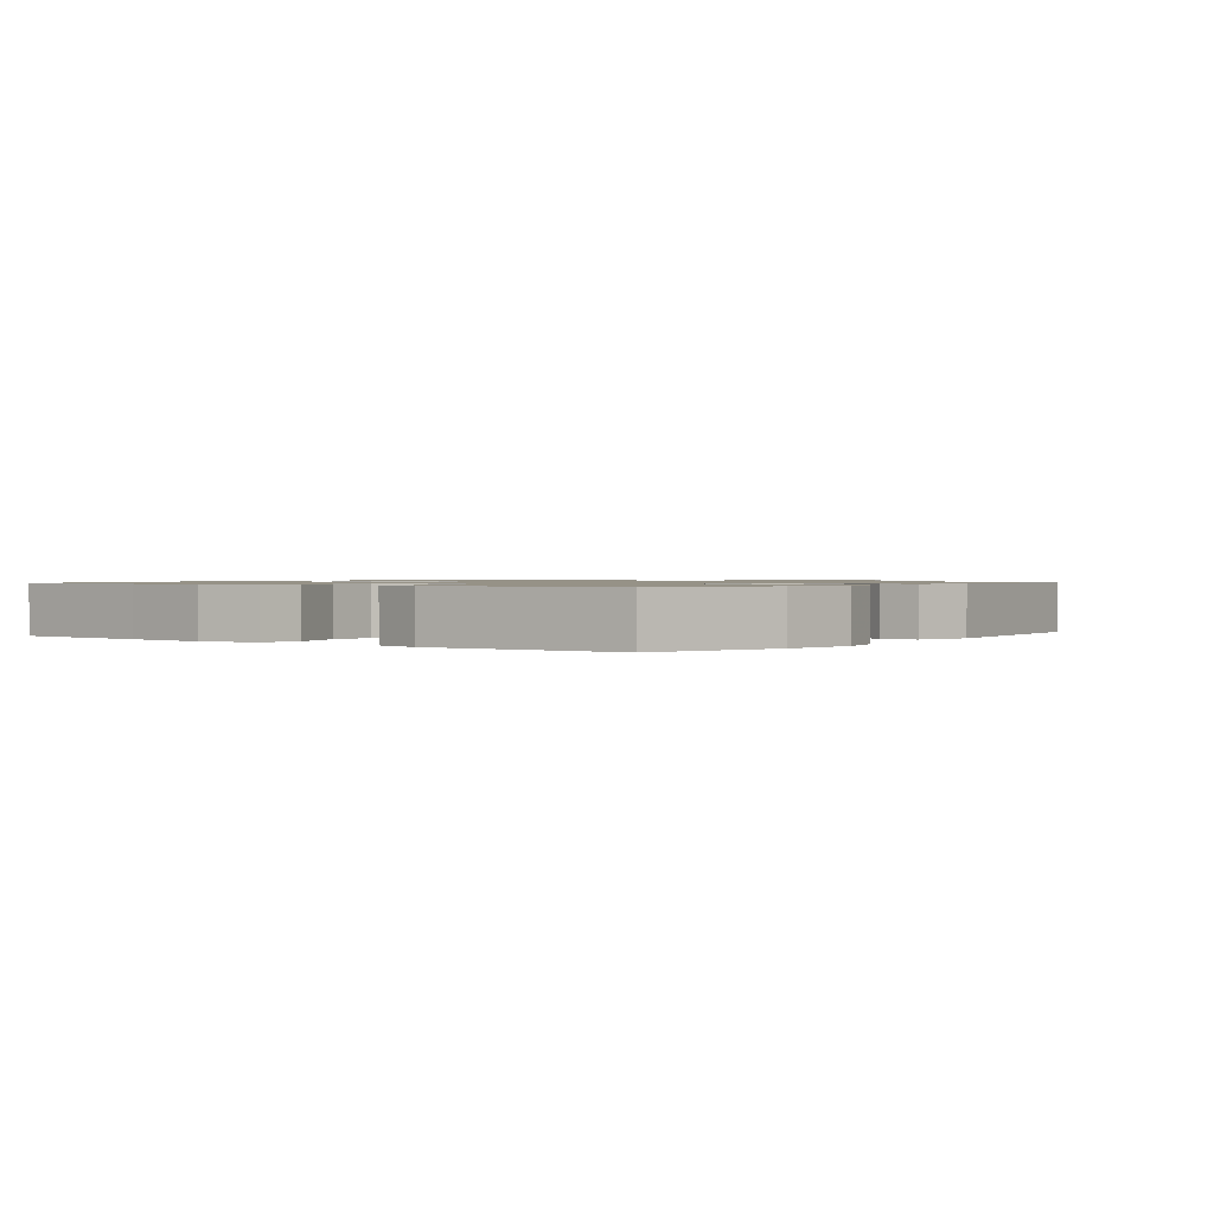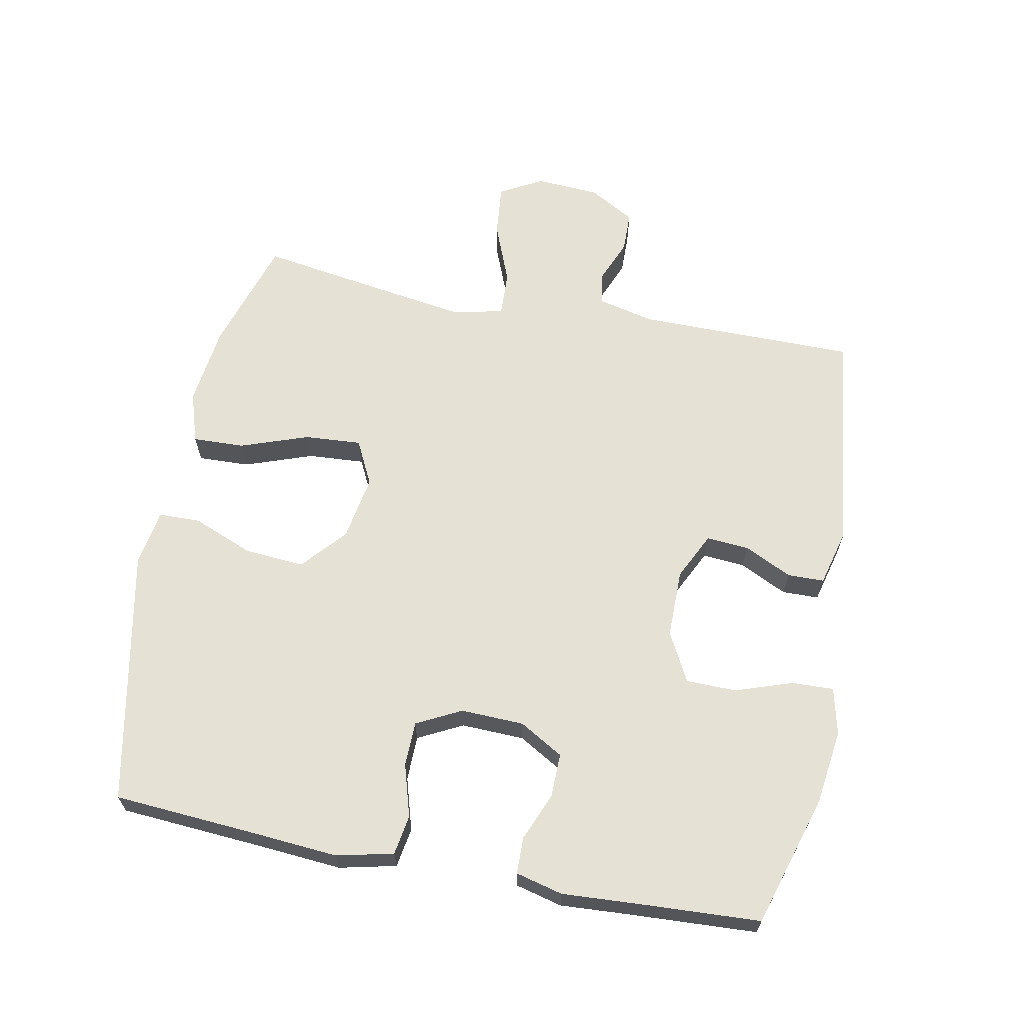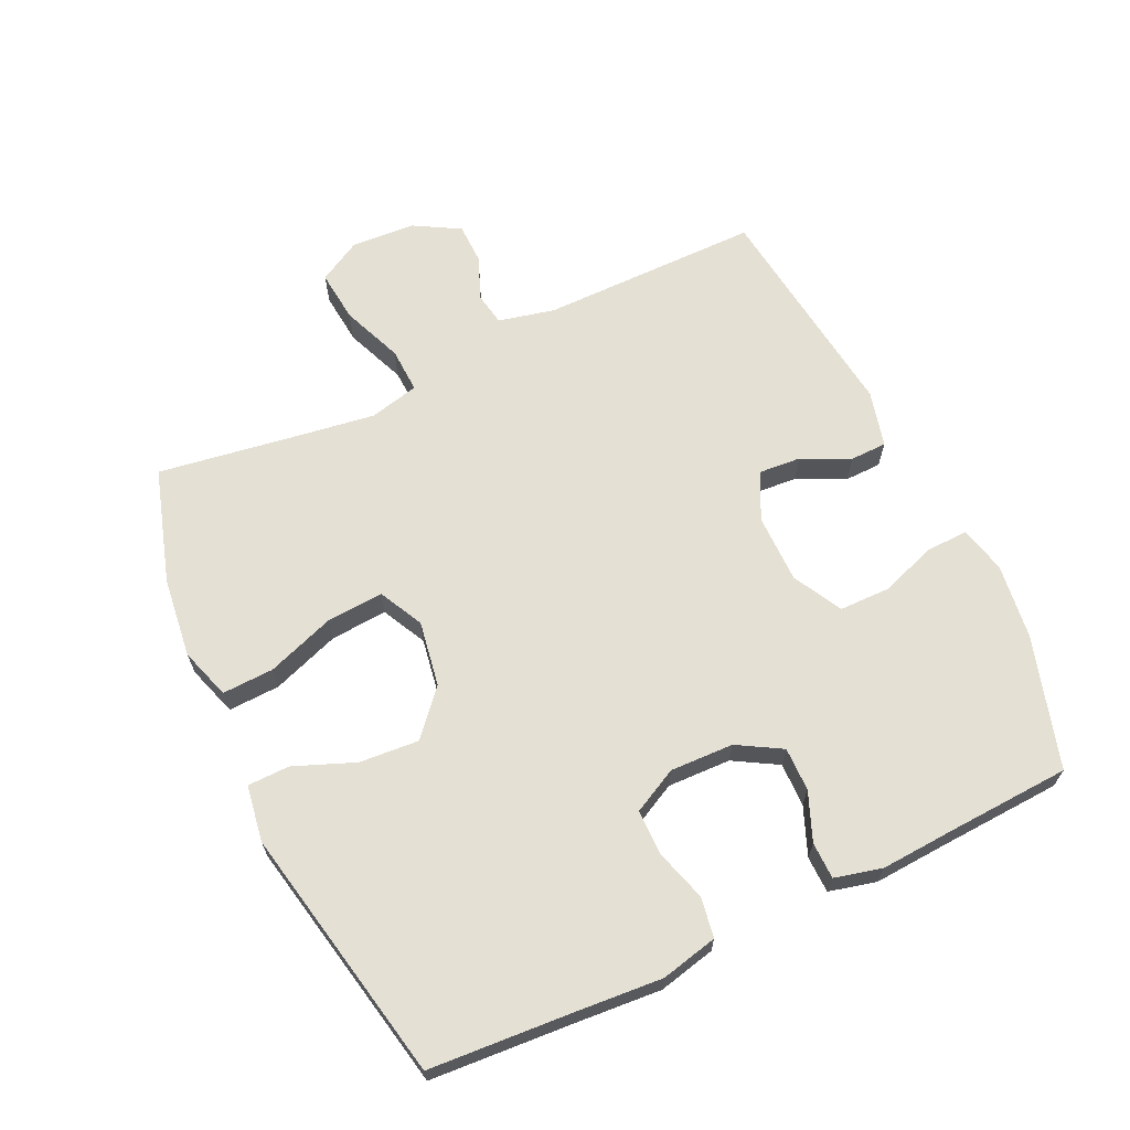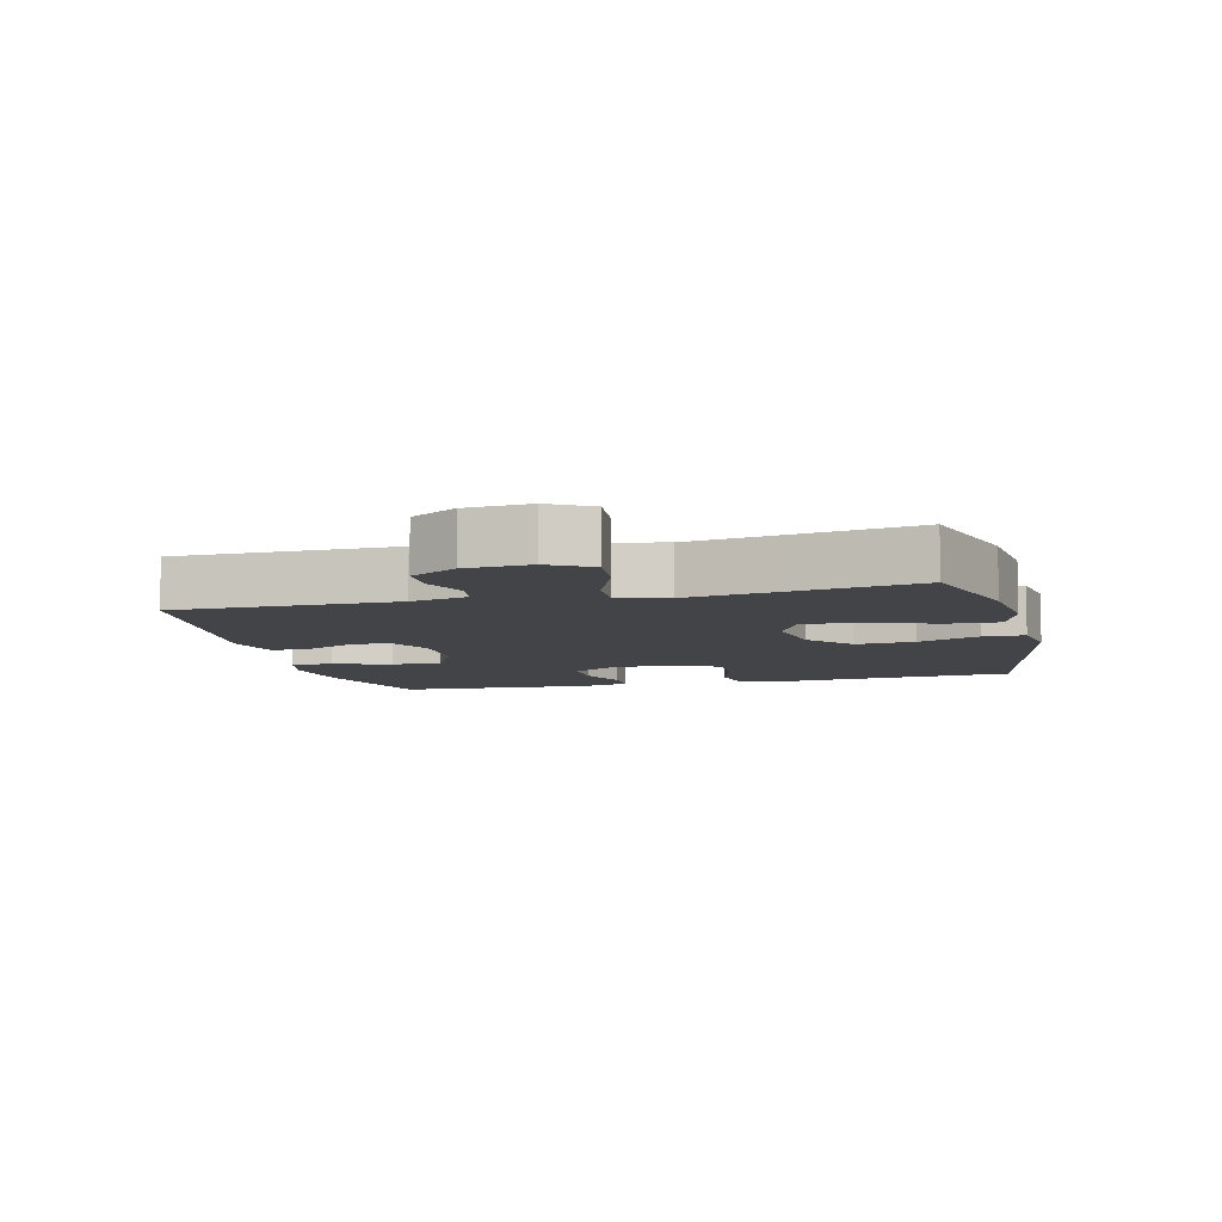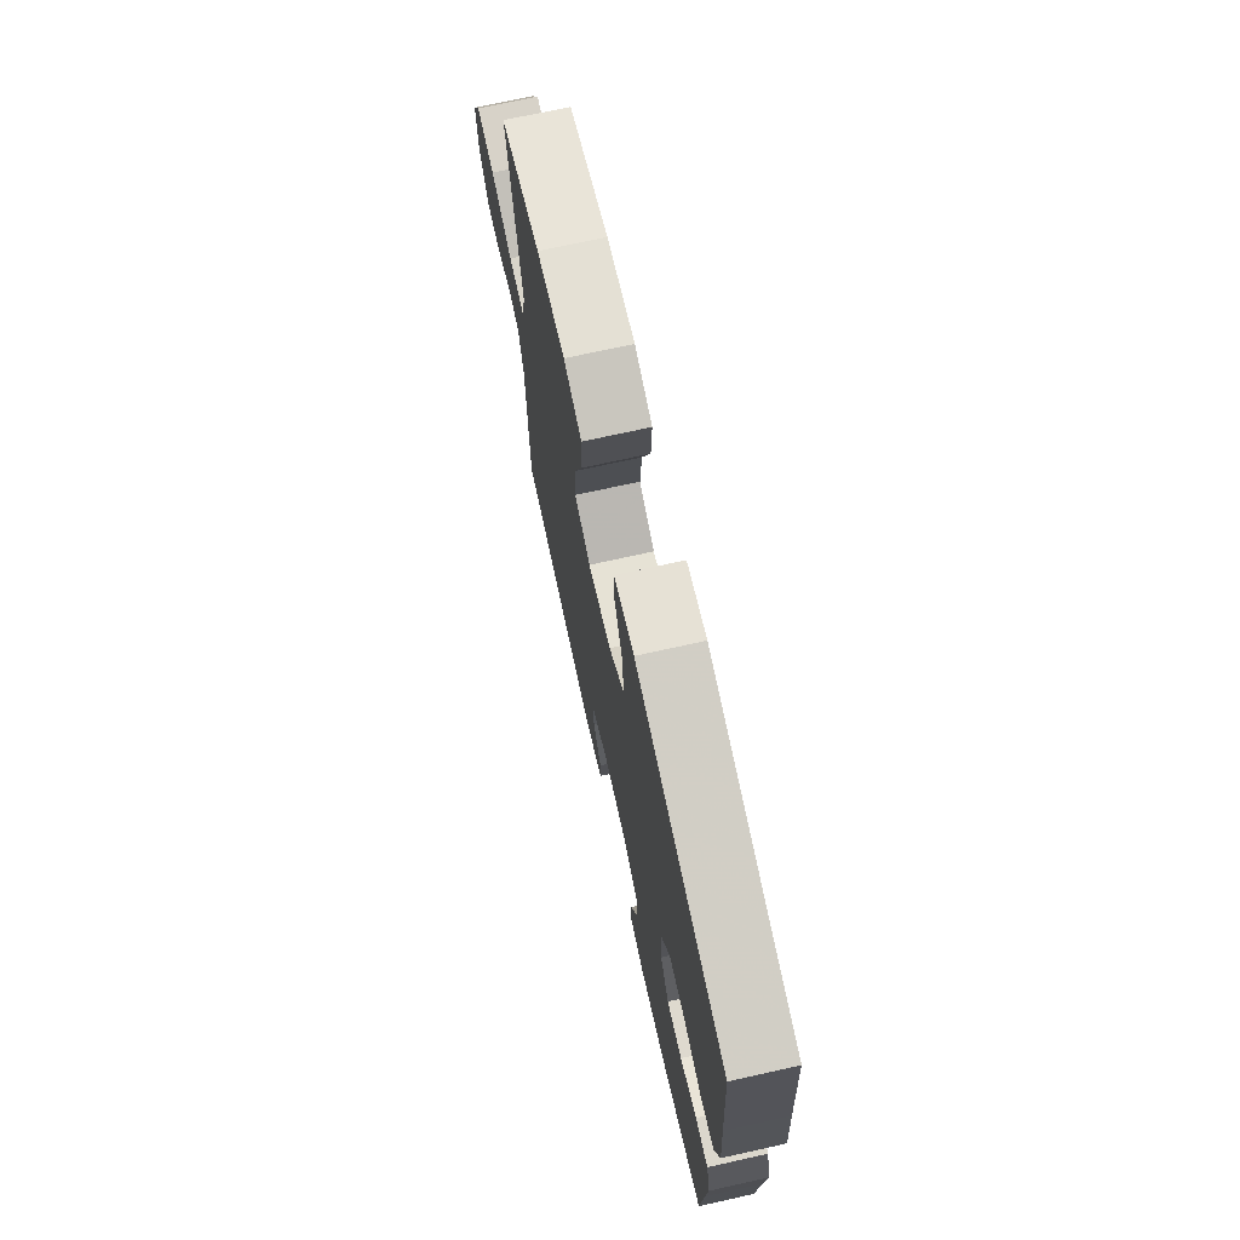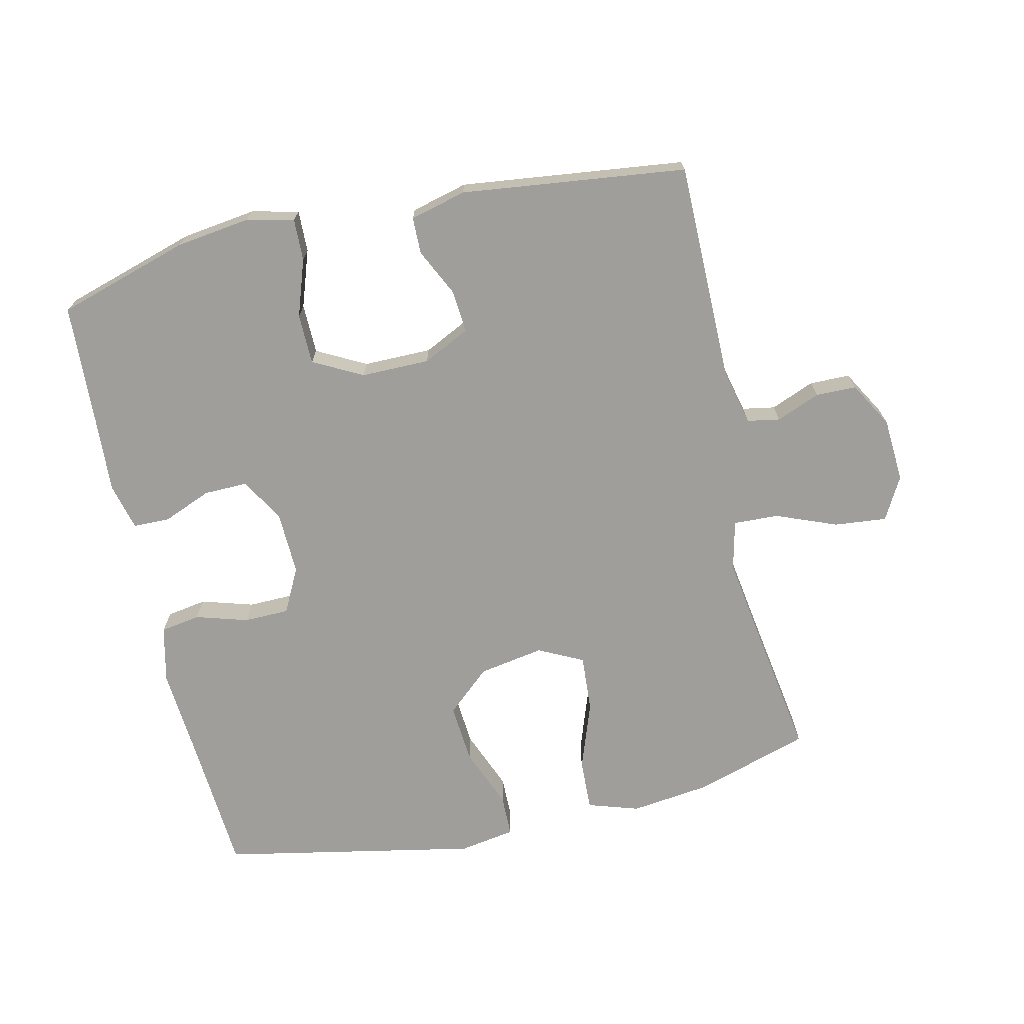
<metadata>
{"format":"obj","ext":"obj","renderer":"f3d","projection":"perspective","resolution":1024,"background":"white","views":[{"elev":1.0,"azim":127.1,"up":"+Y"},{"elev":64.7,"azim":101.1,"up":"+Y"},{"elev":65.9,"azim":64.7,"up":"+Y"},{"elev":-7.9,"azim":-76.1,"up":"+Y"},{"elev":72.2,"azim":77.5,"up":"+Z"},{"elev":-70.8,"azim":-167.1,"up":"+Y"}]}
</metadata>
<code>
v 0.5 0.07 -0.5
v 0.298 0.07 -0.561
v 0.184 0.07 -0.576
v 0.112 0.07 -0.559
v 0.114 0.07 -0.495
v 0.144 0.07 -0.408
v 0.143 0.07 -0.331
v 0.068 0.07 -0.291
v -0.037 0.07 -0.291
v -0.109 0.07 -0.326
v -0.104 0.07 -0.391
v -0.069 0.07 -0.464
v -0.07 0.07 -0.52
v -0.156 0.07 -0.542
v -0.5 0.07 -0.5
v -0.5 0.07 -0.164
v -0.52 0.07 -0.078
v -0.57 0.07 -0.069
v -0.637 0.07 -0.096
v -0.699 0.07 -0.095
v -0.739 0.07 -0.025
v -0.745 0.07 0.073
v -0.709 0.07 0.138
v -0.629 0.07 0.13
v -0.536 0.07 0.093
v -0.467 0.07 0.09
v -0.449 0.07 0.166
v -0.467 0.07 0.287
v -0.5 0.07 0.5
v -0.325 0.07 0.554
v -0.202 0.07 0.569
v -0.124 0.07 0.544
v -0.127 0.07 0.465
v -0.164 0.07 0.361
v -0.17 0.07 0.274
v -0.102 0.07 0.24
v -0.002 0.07 0.257
v 0.065 0.07 0.316
v 0.058 0.07 0.407
v 0.021 0.07 0.5
v 0.022 0.07 0.564
v 0.108 0.07 0.578
v 0.5 0.07 0.5
v 0.515 0.07 0.28
v 0.525 0.07 0.15
v 0.505 0.07 0.063
v 0.444 0.07 0.053
v 0.364 0.07 0.077
v 0.295 0.07 0.076
v 0.26 0.07 0.008
v 0.263 0.07 -0.089
v 0.302 0.07 -0.156
v 0.369 0.07 -0.155
v 0.443 0.07 -0.125
v 0.499 0.07 -0.126
v 0.517 0.07 -0.198
v 0.51 0.07 -0.312
v 0.5 0 -0.5
v 0.298 0 -0.561
v 0.184 0 -0.576
v 0.112 0 -0.559
v 0.114 0 -0.495
v 0.144 0 -0.408
v 0.143 0 -0.331
v 0.068 0 -0.291
v -0.037 0 -0.291
v -0.109 0 -0.326
v -0.104 0 -0.391
v -0.069 0 -0.464
v -0.07 0 -0.52
v -0.156 0 -0.542
v -0.5 0 -0.5
v -0.5 0 -0.164
v -0.52 0 -0.078
v -0.57 0 -0.069
v -0.637 0 -0.096
v -0.699 0 -0.095
v -0.739 0 -0.025
v -0.745 0 0.073
v -0.709 0 0.138
v -0.629 0 0.13
v -0.536 0 0.093
v -0.467 0 0.09
v -0.449 0 0.166
v -0.467 0 0.287
v -0.5 0 0.5
v -0.325 0 0.554
v -0.202 0 0.569
v -0.124 0 0.544
v -0.127 0 0.465
v -0.164 0 0.361
v -0.17 0 0.274
v -0.102 0 0.24
v -0.002 0 0.257
v 0.065 0 0.316
v 0.058 0 0.407
v 0.021 0 0.5
v 0.022 0 0.564
v 0.108 0 0.578
v 0.5 0 0.5
v 0.515 0 0.28
v 0.525 0 0.15
v 0.505 0 0.063
v 0.444 0 0.053
v 0.364 0 0.077
v 0.295 0 0.076
v 0.26 0 0.008
v 0.263 0 -0.089
v 0.302 0 -0.156
v 0.369 0 -0.155
v 0.443 0 -0.125
v 0.499 0 -0.126
v 0.517 0 -0.198
v 0.51 0 -0.312
f 55 56 57
f 54 55 57
f 53 54 57
f 4 5 6
f 3 4 6
f 2 3 6
f 1 2 6
f 57 1 6
f 53 57 6
f 52 53 6
f 51 52 6 7
f 50 51 7 8
f 49 50 8 9
f 46 47 48
f 45 46 48
f 44 45 48
f 44 48 49
f 43 44 49
f 42 43 49
f 41 42 49
f 40 41 49
f 39 40 49
f 38 39 49
f 49 9 10
f 38 49 10
f 37 38 10
f 32 33 34
f 31 32 34
f 30 31 34
f 29 30 34
f 28 29 34
f 27 28 34 35
f 26 27 35 36
f 23 24 25
f 22 23 25
f 21 22 25
f 20 21 25
f 19 20 25
f 18 19 25
f 17 18 25 26
f 36 37 10
f 26 36 10
f 17 26 10
f 16 17 10
f 14 15 16
f 13 14 16
f 12 13 16
f 11 12 16
f 10 11 16
f 114 113 112
f 114 112 111
f 114 111 110
f 63 62 61
f 63 61 60
f 63 60 59
f 63 59 58
f 63 58 114
f 63 114 110
f 63 110 109
f 64 63 109 108
f 65 64 108 107
f 66 65 107 106
f 105 104 103
f 105 103 102
f 105 102 101
f 106 105 101
f 106 101 100
f 106 100 99
f 106 99 98
f 106 98 97
f 106 97 96
f 106 96 95
f 67 66 106
f 67 106 95
f 67 95 94
f 91 90 89
f 91 89 88
f 91 88 87
f 91 87 86
f 91 86 85
f 92 91 85 84
f 93 92 84 83
f 82 81 80
f 82 80 79
f 82 79 78
f 82 78 77
f 82 77 76
f 82 76 75
f 83 82 75 74
f 67 94 93
f 67 93 83
f 67 83 74
f 67 74 73
f 73 72 71
f 73 71 70
f 73 70 69
f 73 69 68
f 73 68 67
f 1 58 59 2
f 2 59 60 3
f 3 60 61 4
f 4 61 62 5
f 5 62 63 6
f 6 63 64 7
f 7 64 65 8
f 8 65 66 9
f 9 66 67 10
f 10 67 68 11
f 11 68 69 12
f 12 69 70 13
f 13 70 71 14
f 14 71 72 15
f 15 72 73 16
f 16 73 74 17
f 17 74 75 18
f 18 75 76 19
f 19 76 77 20
f 20 77 78 21
f 21 78 79 22
f 22 79 80 23
f 23 80 81 24
f 24 81 82 25
f 25 82 83 26
f 26 83 84 27
f 27 84 85 28
f 28 85 86 29
f 29 86 87 30
f 30 87 88 31
f 31 88 89 32
f 32 89 90 33
f 33 90 91 34
f 34 91 92 35
f 35 92 93 36
f 36 93 94 37
f 37 94 95 38
f 38 95 96 39
f 39 96 97 40
f 40 97 98 41
f 41 98 99 42
f 42 99 100 43
f 43 100 101 44
f 44 101 102 45
f 45 102 103 46
f 46 103 104 47
f 47 104 105 48
f 48 105 106 49
f 49 106 107 50
f 50 107 108 51
f 51 108 109 52
f 52 109 110 53
f 53 110 111 54
f 54 111 112 55
f 55 112 113 56
f 56 113 114 57
f 57 114 58 1

</code>
